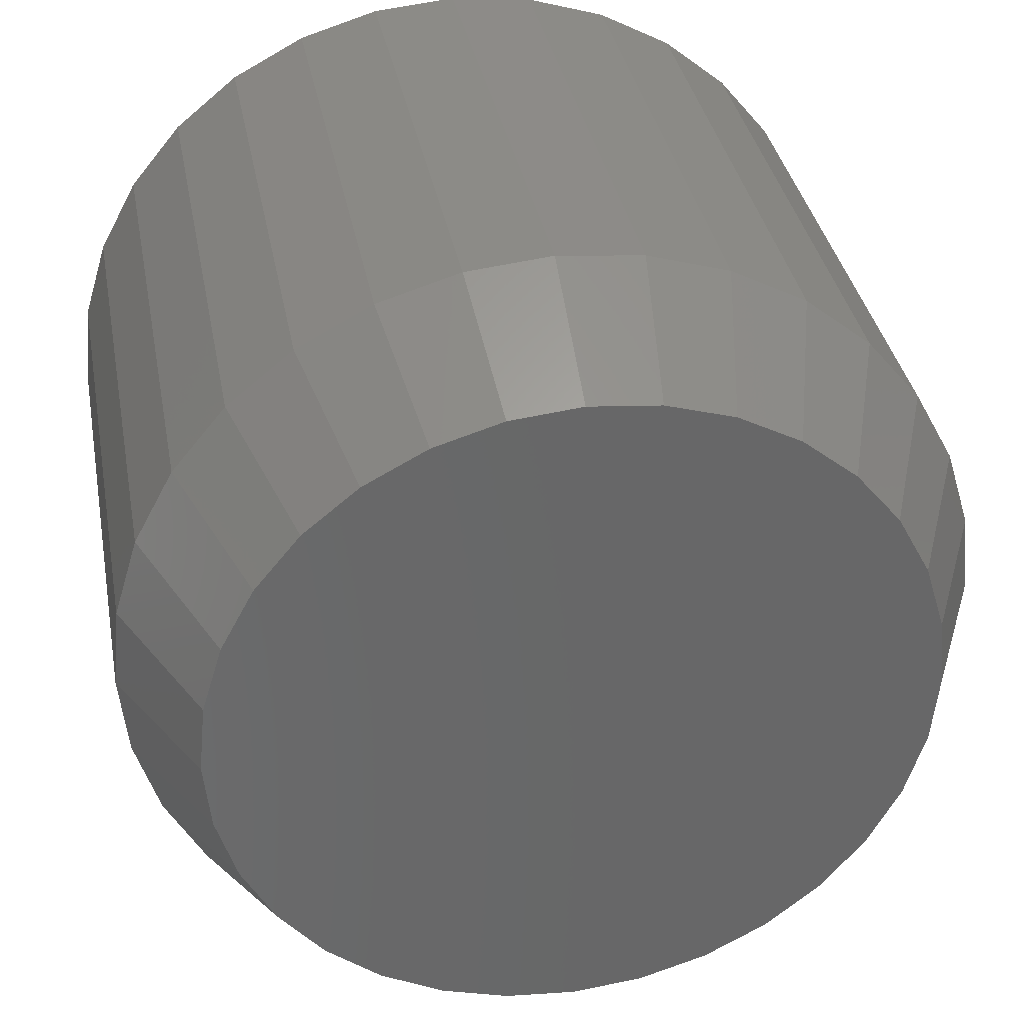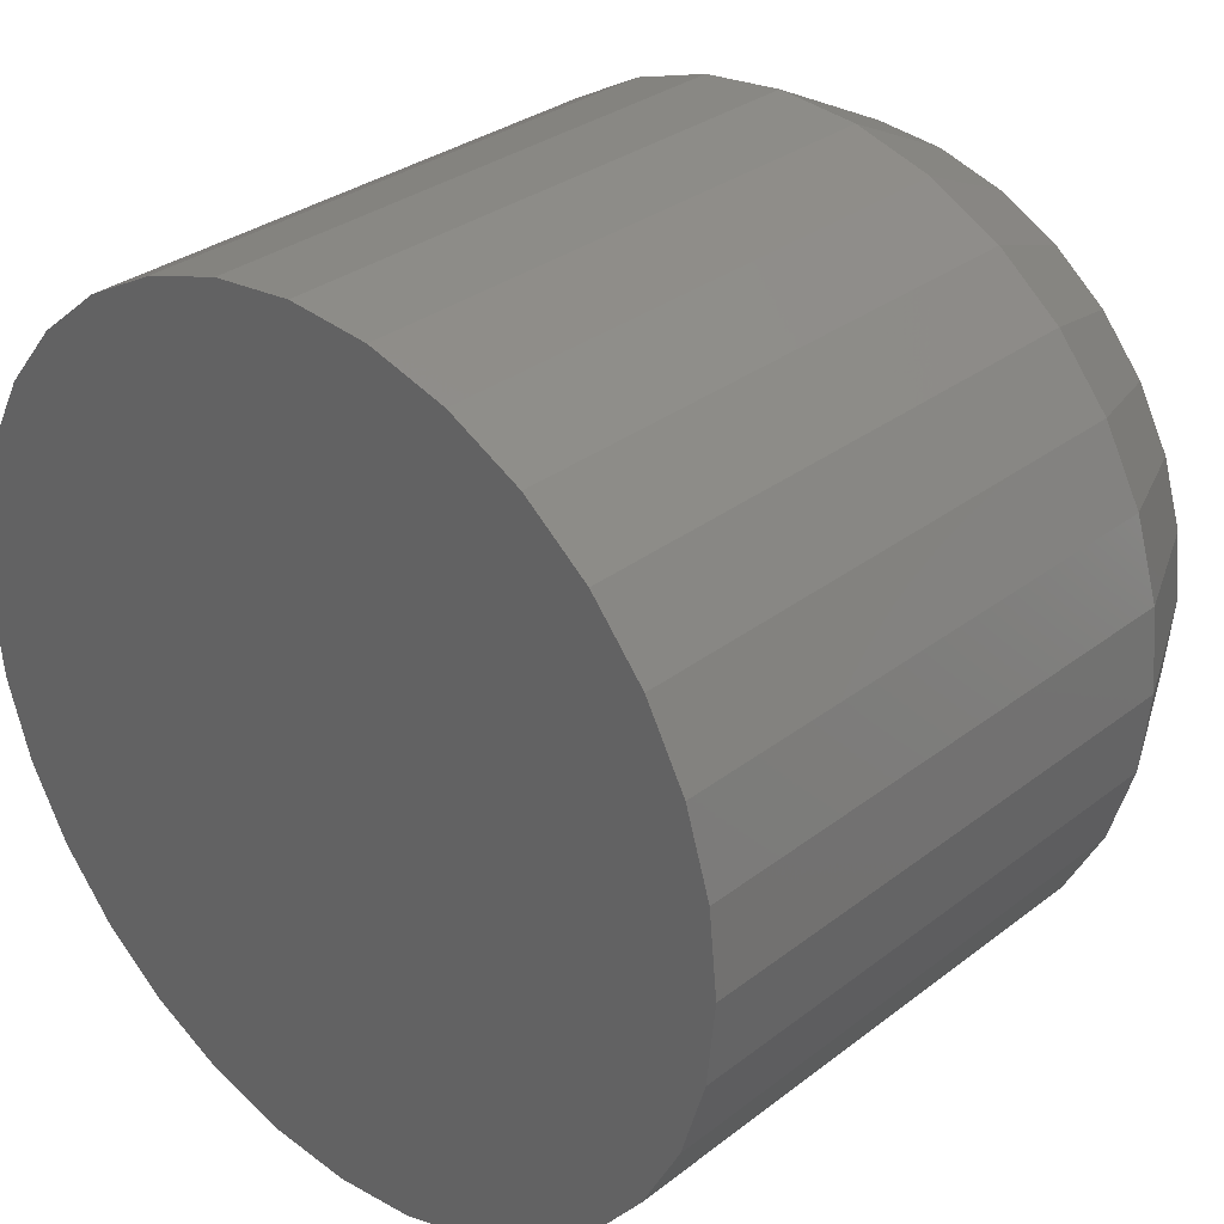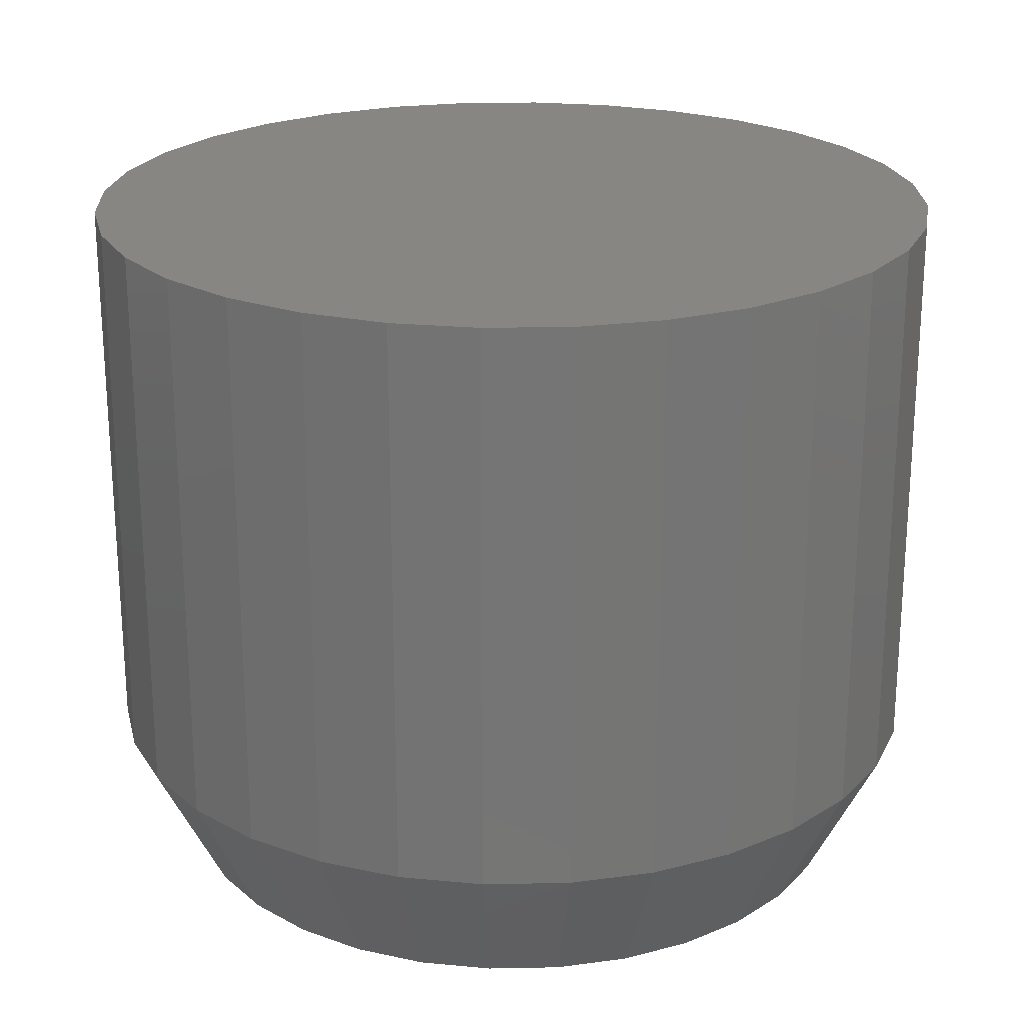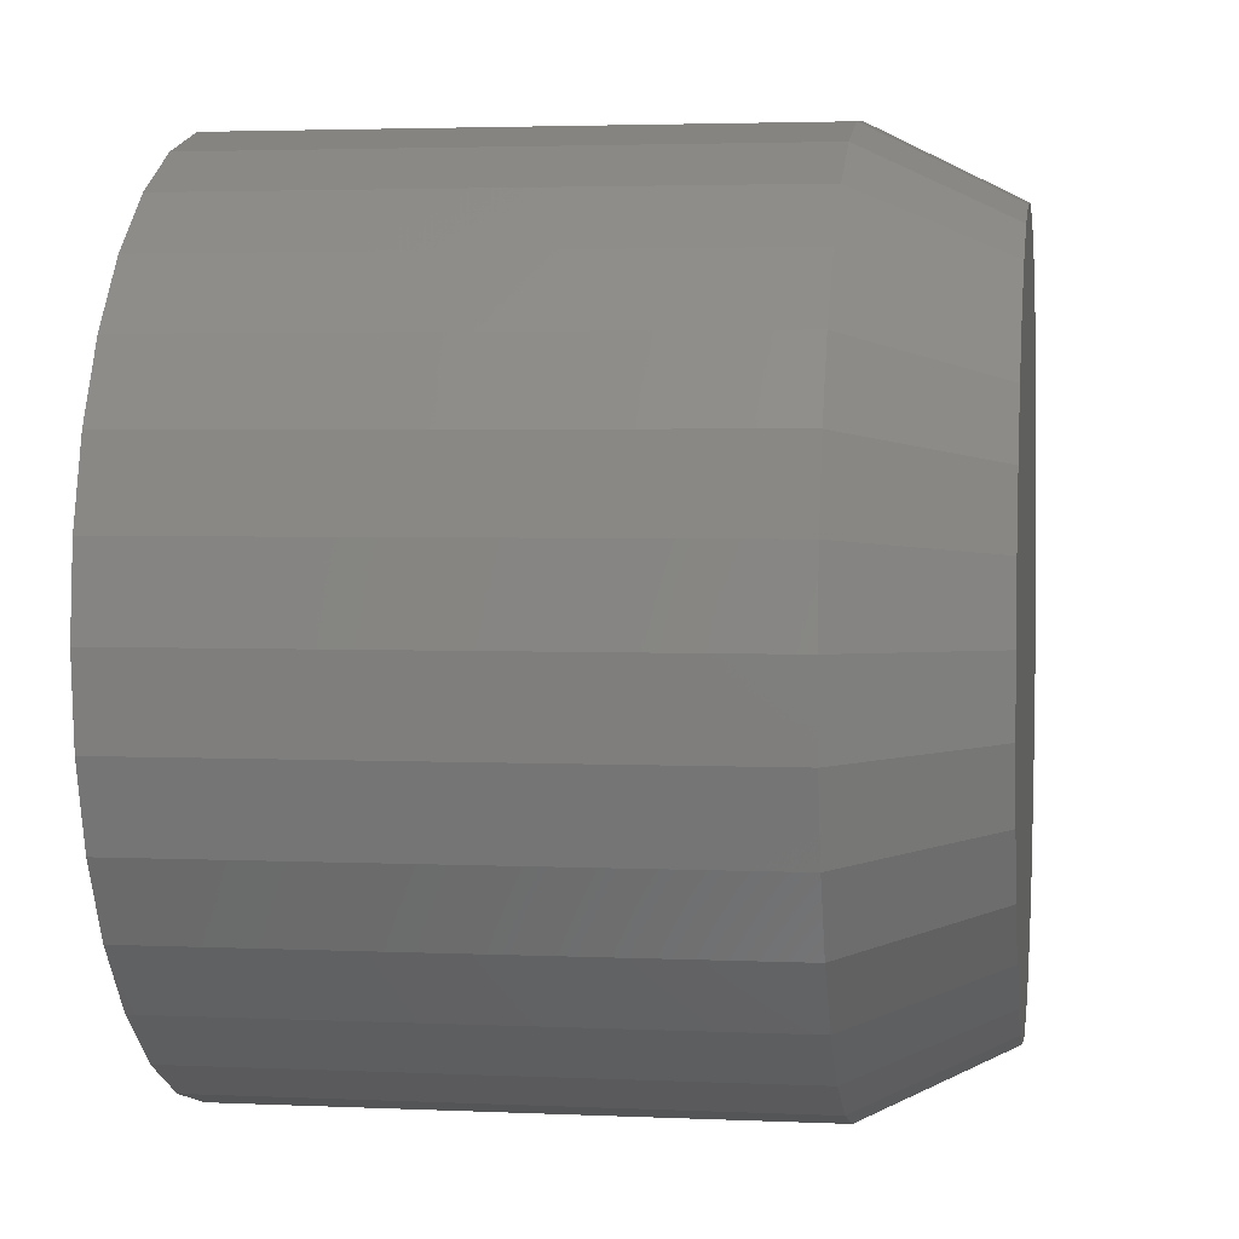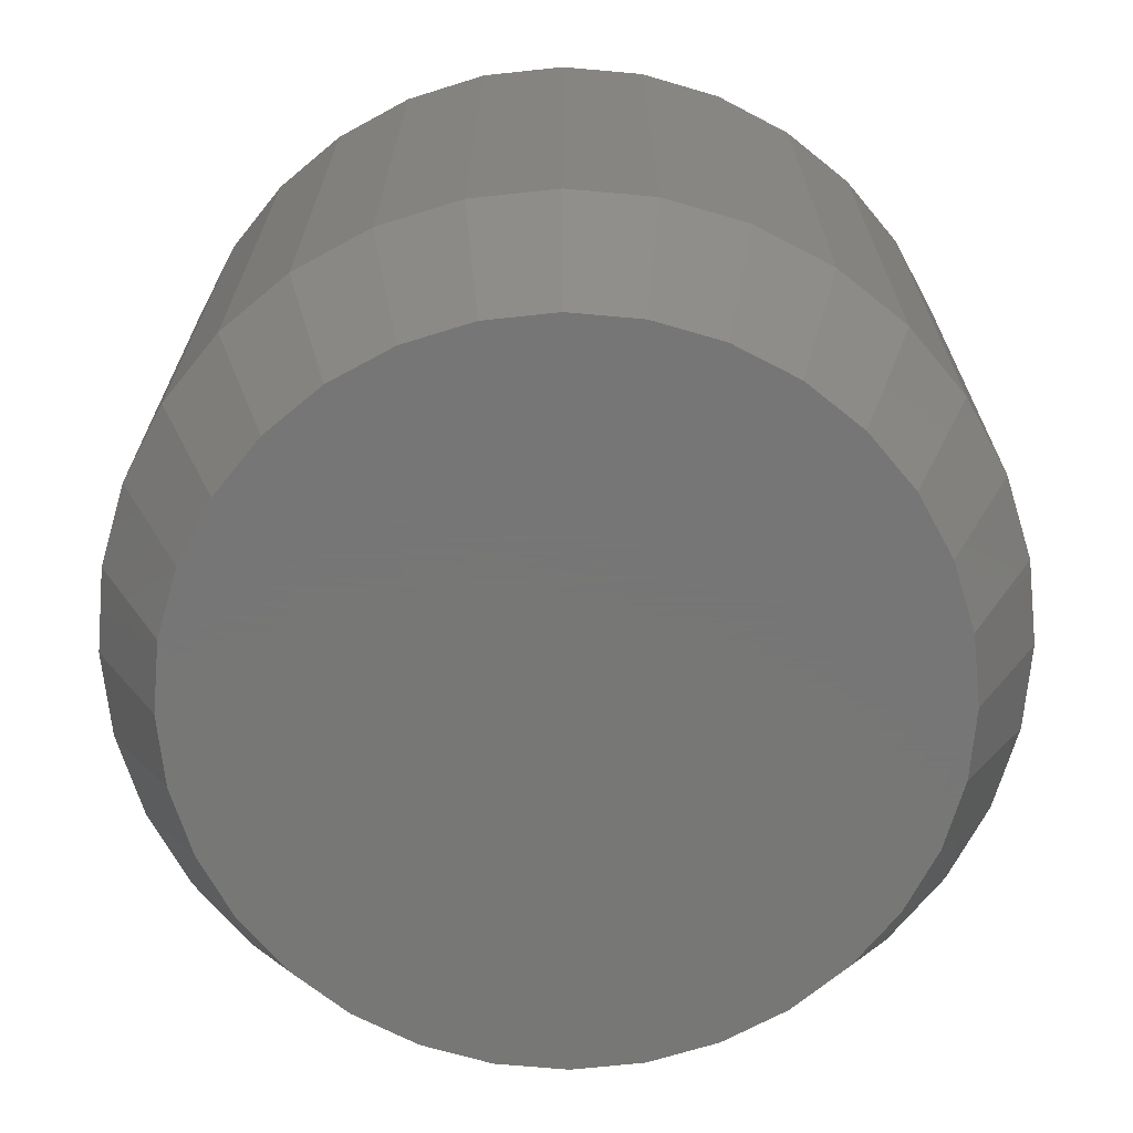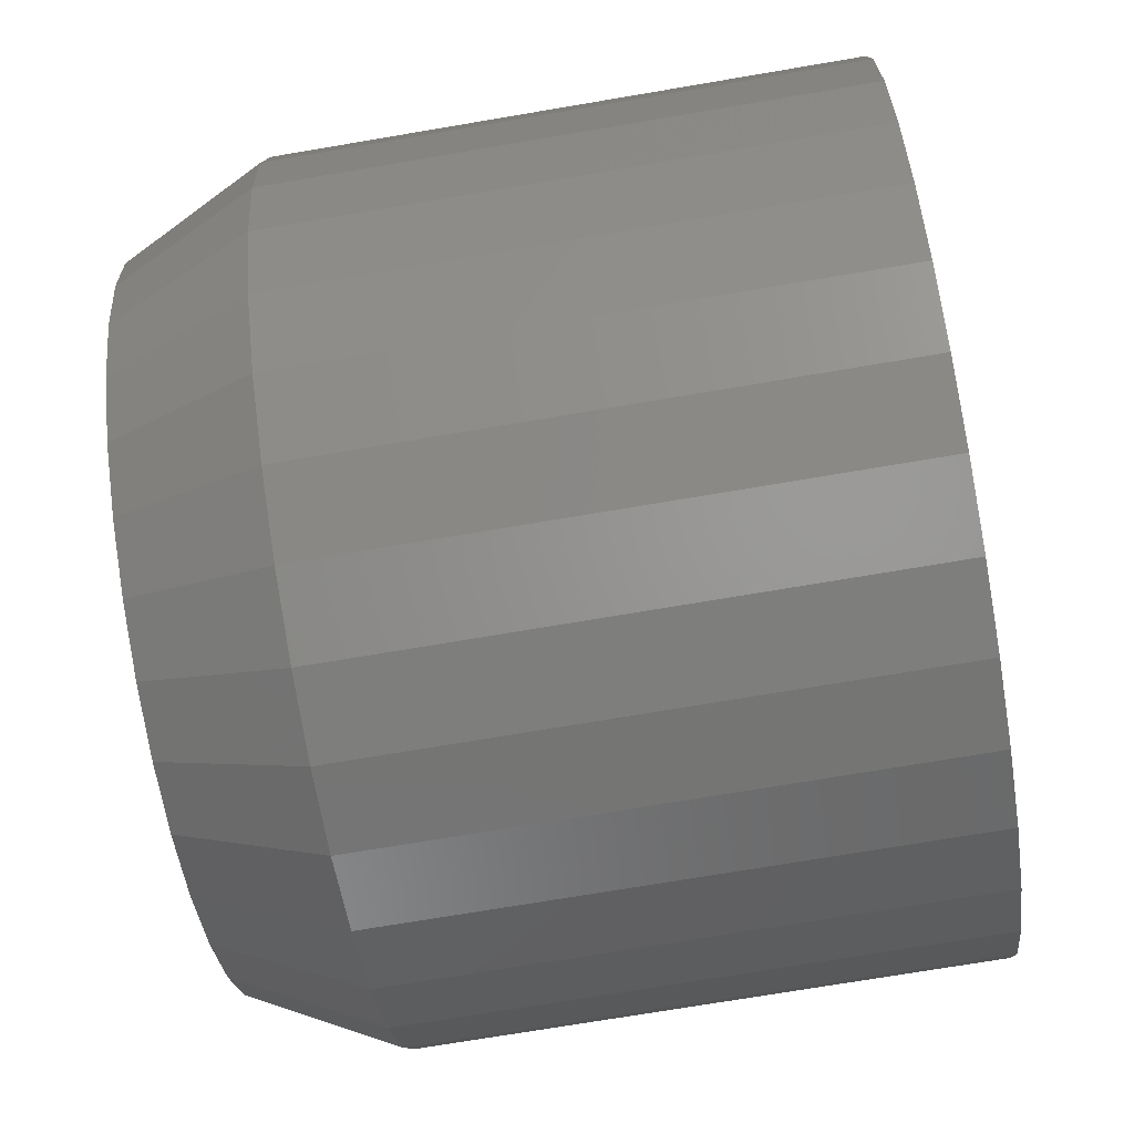
<metadata>
{"format":"stl","ext":"stl","renderer":"f3d","projection":"perspective","resolution":1024,"background":"white","views":[{"elev":35.3,"azim":-10.4,"up":"+Z"},{"elev":31.3,"azim":-137.4,"up":"+Z"},{"elev":22.6,"azim":93.7,"up":"+Y"},{"elev":3.2,"azim":-81.2,"up":"+Z"},{"elev":-69.2,"azim":23.0,"up":"+Y"},{"elev":-72.5,"azim":99.6,"up":"+Z"}]}
</metadata>
<code>
# stl→obj: 96 verts, 188 faces
v 0.6395 -0.07812 0.679
v 0.6318 -0.07812 0.6783
v 0.6243 -0.07812 0.676
v 0.6472 -0.07812 0.6783
v 0.6546 -0.07812 0.676
v 0.6175 -0.07812 0.6724
v 0.6614 -0.07812 0.6724
v 0.6115 -0.07812 0.6674
v 0.6674 -0.07812 0.6674
v 0.6066 -0.07812 0.6614
v 0.6724 -0.07812 0.6614
v 0.6029 -0.07812 0.6546
v 0.676 -0.07812 0.6546
v 0.6007 -0.07812 0.6472
v 0.6783 -0.07812 0.6472
v 0.6783 -0.07812 0.6318
v 0.6029 -0.07812 0.6243
v 0.676 -0.07812 0.6243
v 0.6066 -0.07812 0.6175
v 0.6724 -0.07812 0.6175
v 0.6115 -0.07812 0.6115
v 0.6674 -0.07812 0.6115
v 0.6175 -0.07812 0.6066
v 0.6614 -0.07812 0.6066
v 0.6243 -0.07812 0.6029
v 0.6546 -0.07812 0.6029
v 0.6318 -0.07812 0.6007
v 0.6395 -0.07812 0.5999
v 0.6472 -0.07812 0.6007
v 0.679 -0.07812 0.6395
v 0.5999 -0.07812 0.6395
v 0.6007 -0.07812 0.6318
v 0.6868 3.106e-16 0.6395
v 0.6868 -0.0625 0.6395
v 0.6859 3.094e-16 0.6302
v 0.6859 -0.0625 0.6302
v 0.6832 3.082e-16 0.6213
v 0.6832 -0.0625 0.6213
v 0.6789 3.068e-16 0.6132
v 0.6789 -0.0625 0.6132
v 0.673 3.053e-16 0.606
v 0.673 -0.0625 0.606
v 0.6658 3.039e-16 0.6001
v 0.6658 -0.0625 0.6001
v 0.6576 3.025e-16 0.5957
v 0.6576 -0.0625 0.5957
v 0.6487 3.012e-16 0.593
v 0.6487 -0.0625 0.593
v 0.6395 3.001e-16 0.5921
v 0.6395 -0.0625 0.5921
v 0.6302 2.991e-16 0.593
v 0.6302 -0.0625 0.593
v 0.6213 2.984e-16 0.5957
v 0.6213 -0.0625 0.5957
v 0.6132 2.98e-16 0.6001
v 0.6132 -0.0625 0.6001
v 0.606 2.979e-16 0.606
v 0.606 -0.0625 0.606
v 0.6001 2.98e-16 0.6132
v 0.6001 -0.0625 0.6132
v 0.5957 2.984e-16 0.6213
v 0.5957 -0.0625 0.6213
v 0.593 2.991e-16 0.6302
v 0.593 -0.0625 0.6302
v 0.5921 3.001e-16 0.6395
v 0.5921 -0.0625 0.6395
v 0.593 3.012e-16 0.6487
v 0.593 -0.0625 0.6487
v 0.5957 3.025e-16 0.6576
v 0.5957 -0.0625 0.6576
v 0.6001 3.039e-16 0.6658
v 0.6001 -0.0625 0.6658
v 0.606 3.053e-16 0.673
v 0.606 -0.0625 0.673
v 0.6132 3.068e-16 0.6789
v 0.6132 -0.0625 0.6789
v 0.6213 3.082e-16 0.6832
v 0.6213 -0.0625 0.6832
v 0.6302 3.094e-16 0.6859
v 0.6302 -0.0625 0.6859
v 0.6395 3.106e-16 0.6868
v 0.6395 -0.0625 0.6868
v 0.6487 3.115e-16 0.6859
v 0.6487 -0.0625 0.6859
v 0.6576 3.122e-16 0.6832
v 0.6576 -0.0625 0.6832
v 0.6658 3.126e-16 0.6789
v 0.6658 -0.0625 0.6789
v 0.673 3.127e-16 0.673
v 0.673 -0.0625 0.673
v 0.6789 3.126e-16 0.6658
v 0.6789 -0.0625 0.6658
v 0.6832 3.122e-16 0.6576
v 0.6832 -0.0625 0.6576
v 0.6859 3.115e-16 0.6487
v 0.6859 -0.0625 0.6487
f 1 2 3
f 4 1 3
f 4 3 5
f 5 3 6
f 5 6 7
f 7 6 8
f 7 8 9
f 9 8 10
f 9 10 11
f 11 10 12
f 11 12 13
f 13 12 14
f 13 14 15
f 16 17 18
f 18 17 19
f 18 19 20
f 20 19 21
f 20 21 22
f 22 21 23
f 22 23 24
f 24 23 25
f 24 25 26
f 26 25 27
f 26 27 28
f 26 28 29
f 15 14 30
f 30 14 31
f 30 31 16
f 16 31 32
f 16 32 17
f 33 34 35
f 35 34 36
f 35 36 37
f 37 36 38
f 37 38 39
f 39 38 40
f 39 40 41
f 41 40 42
f 41 42 43
f 43 42 44
f 43 44 45
f 45 44 46
f 45 46 47
f 47 46 48
f 47 48 49
f 49 48 50
f 49 50 51
f 51 50 52
f 51 52 53
f 53 52 54
f 53 54 55
f 55 54 56
f 55 56 57
f 57 56 58
f 57 58 59
f 59 58 60
f 59 60 61
f 61 60 62
f 61 62 63
f 63 62 64
f 63 64 65
f 65 64 66
f 65 66 67
f 67 66 68
f 67 68 69
f 69 68 70
f 69 70 71
f 71 70 72
f 71 72 73
f 73 72 74
f 73 74 75
f 75 74 76
f 75 76 77
f 77 76 78
f 77 78 79
f 79 78 80
f 79 80 81
f 81 80 82
f 81 82 83
f 83 82 84
f 83 84 85
f 85 84 86
f 85 86 87
f 87 86 88
f 87 88 89
f 89 88 90
f 89 90 91
f 91 90 92
f 91 92 93
f 93 92 94
f 93 94 95
f 95 94 96
f 95 96 33
f 33 96 34
f 30 16 34
f 16 36 34
f 66 64 31
f 64 32 31
f 64 62 17
f 32 64 17
f 62 60 19
f 17 62 19
f 60 58 21
f 19 60 21
f 58 56 23
f 21 58 23
f 56 54 25
f 23 56 25
f 54 52 27
f 25 54 27
f 52 50 28
f 27 52 28
f 50 48 29
f 28 50 29
f 48 46 26
f 29 48 26
f 46 44 24
f 26 46 24
f 44 42 22
f 24 44 22
f 42 40 20
f 22 42 20
f 40 38 18
f 20 40 18
f 16 38 36
f 18 38 16
f 31 14 66
f 14 68 66
f 34 96 30
f 96 15 30
f 96 94 13
f 15 96 13
f 94 92 11
f 13 94 11
f 92 90 9
f 11 92 9
f 90 88 7
f 9 90 7
f 88 86 5
f 7 88 5
f 86 84 4
f 5 86 4
f 84 82 1
f 4 84 1
f 82 80 2
f 1 82 2
f 80 78 3
f 2 80 3
f 78 76 6
f 3 78 6
f 76 74 8
f 6 76 8
f 74 72 10
f 8 74 10
f 72 70 12
f 10 72 12
f 14 70 68
f 12 70 14
f 77 79 81
f 77 81 83
f 85 77 83
f 75 77 85
f 87 75 85
f 73 75 87
f 89 73 87
f 71 73 89
f 91 71 89
f 69 71 91
f 93 69 91
f 67 69 93
f 95 67 93
f 37 61 35
f 59 61 37
f 39 59 37
f 57 59 39
f 41 57 39
f 55 57 41
f 43 55 41
f 53 55 43
f 45 53 43
f 51 53 45
f 49 51 45
f 47 49 45
f 61 63 35
f 35 63 65
f 35 65 33
f 33 65 67
f 33 67 95

</code>
